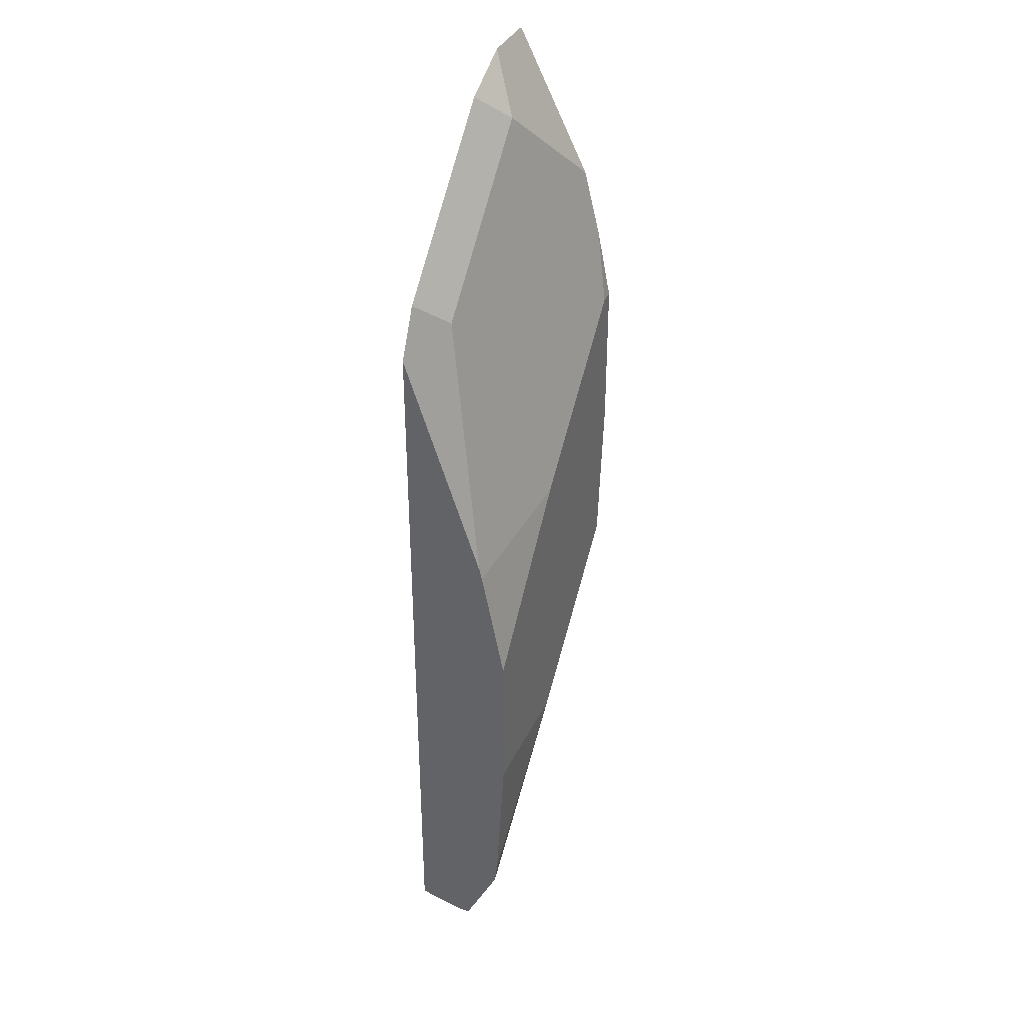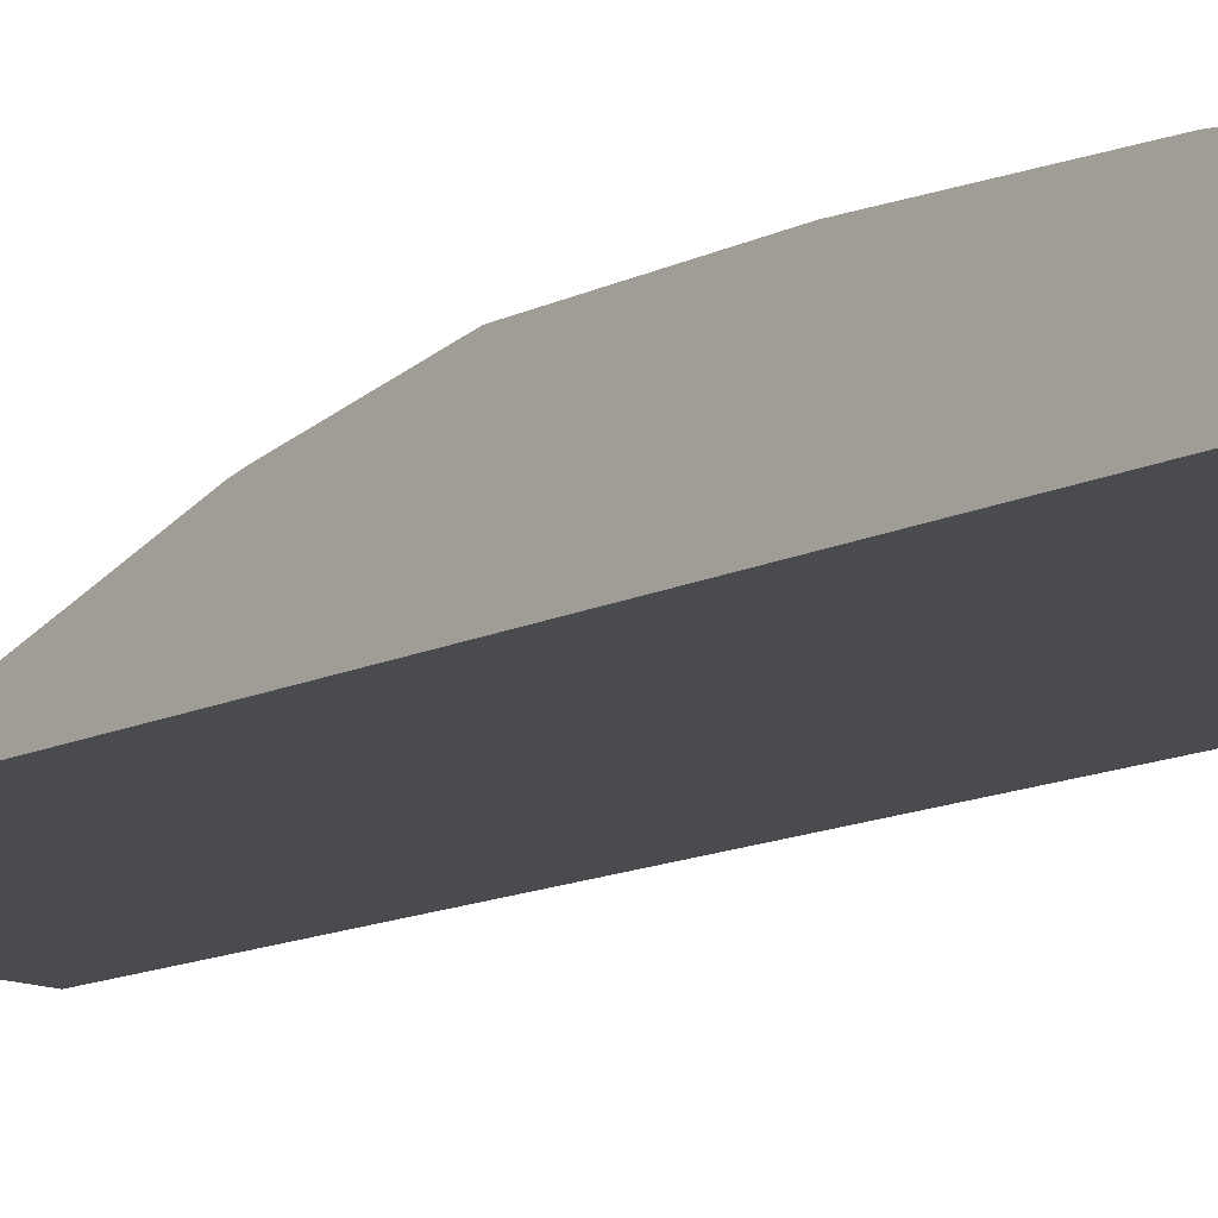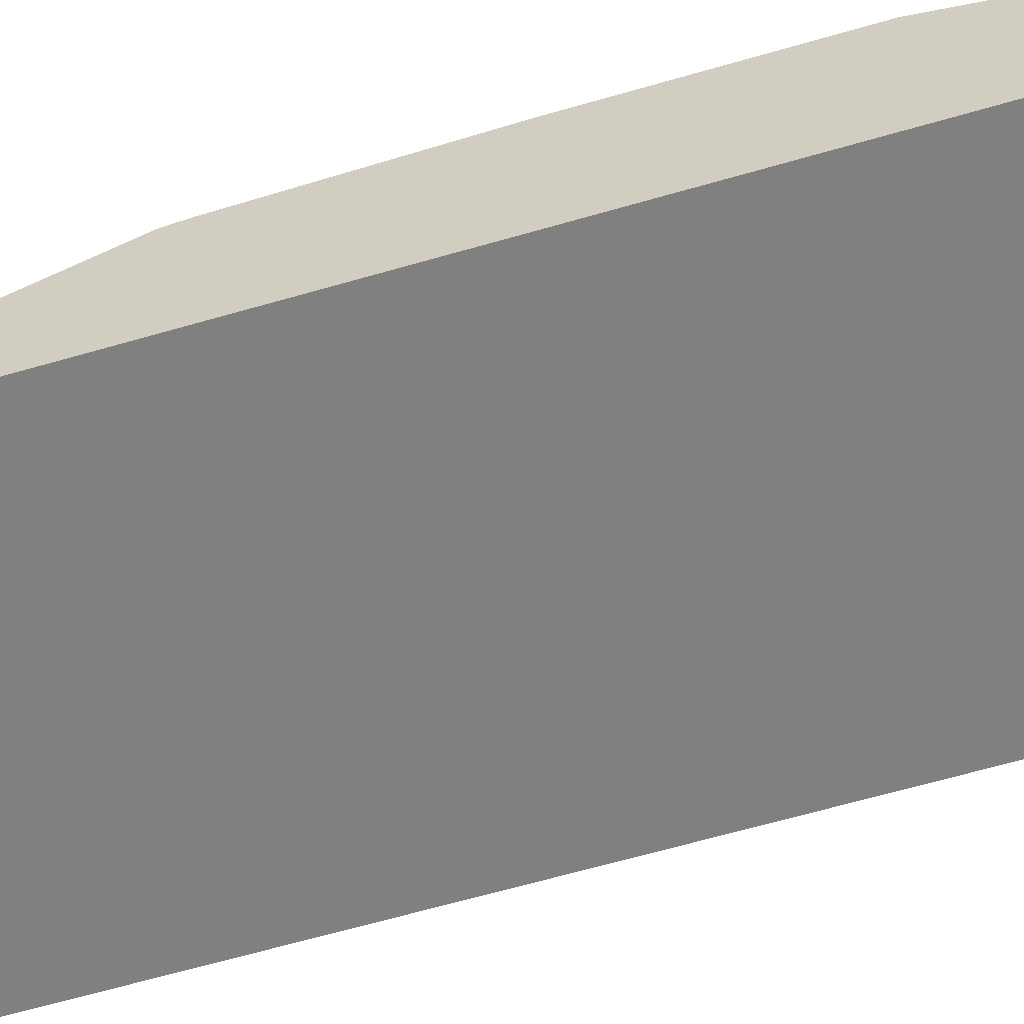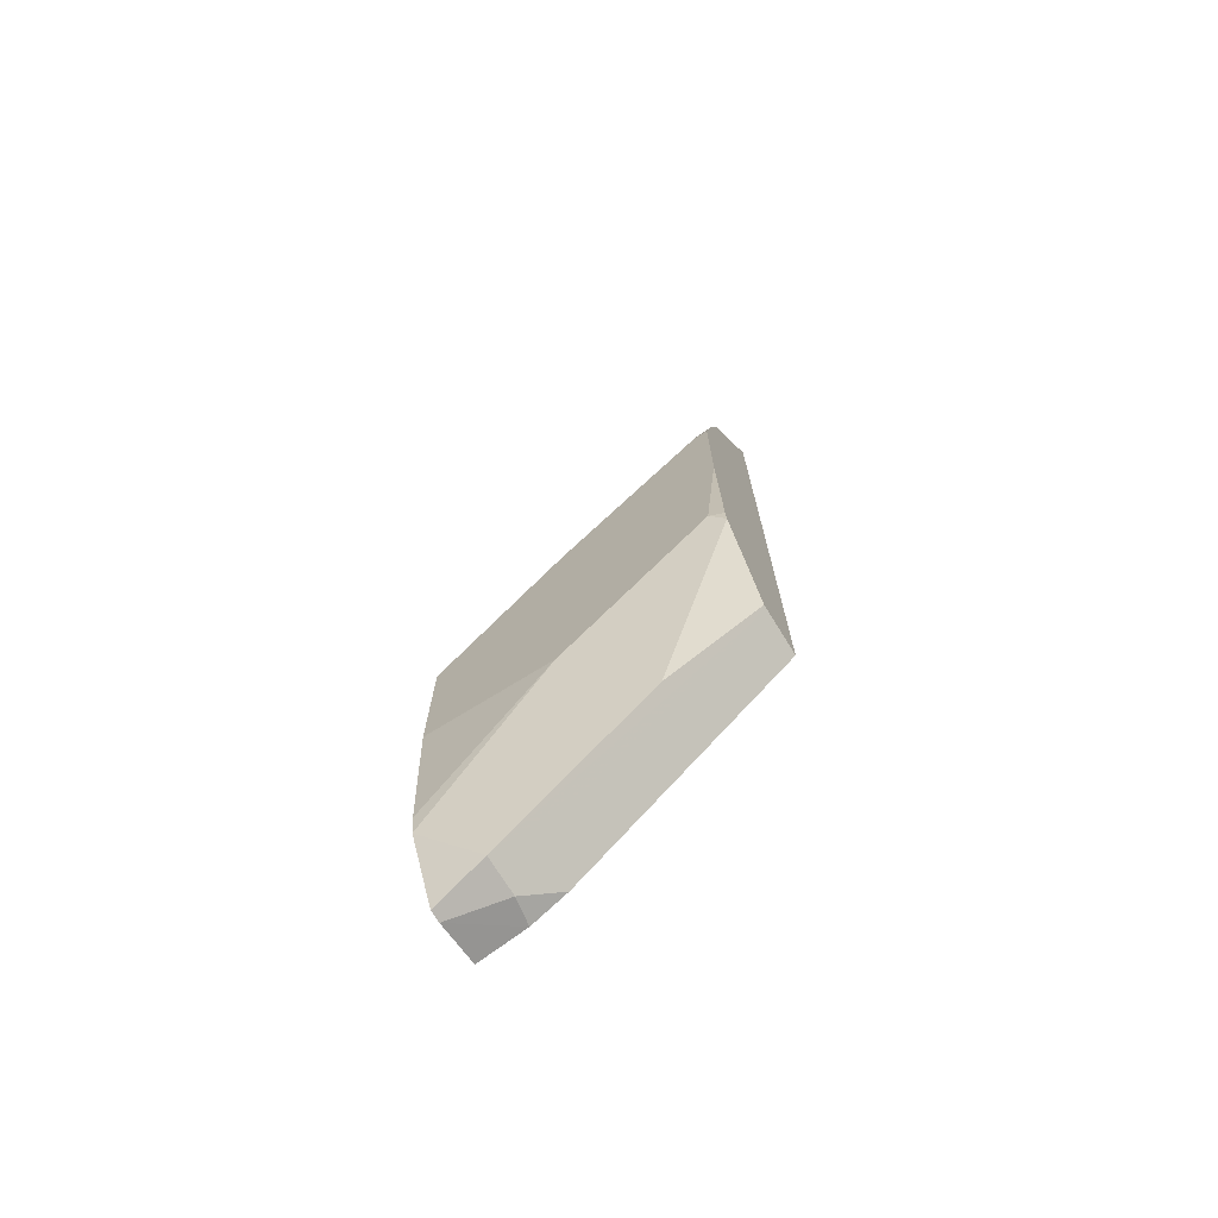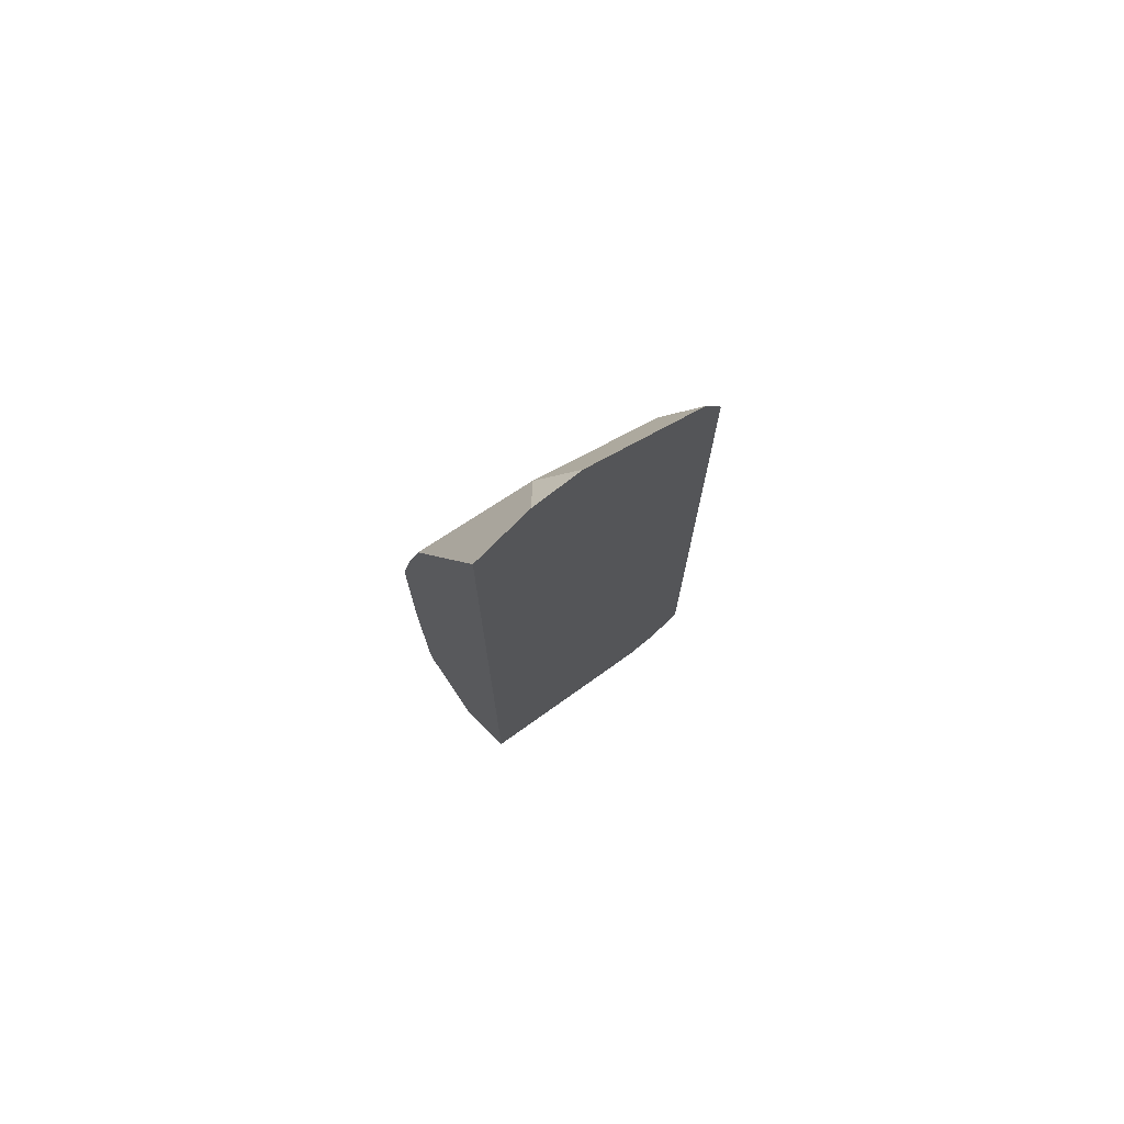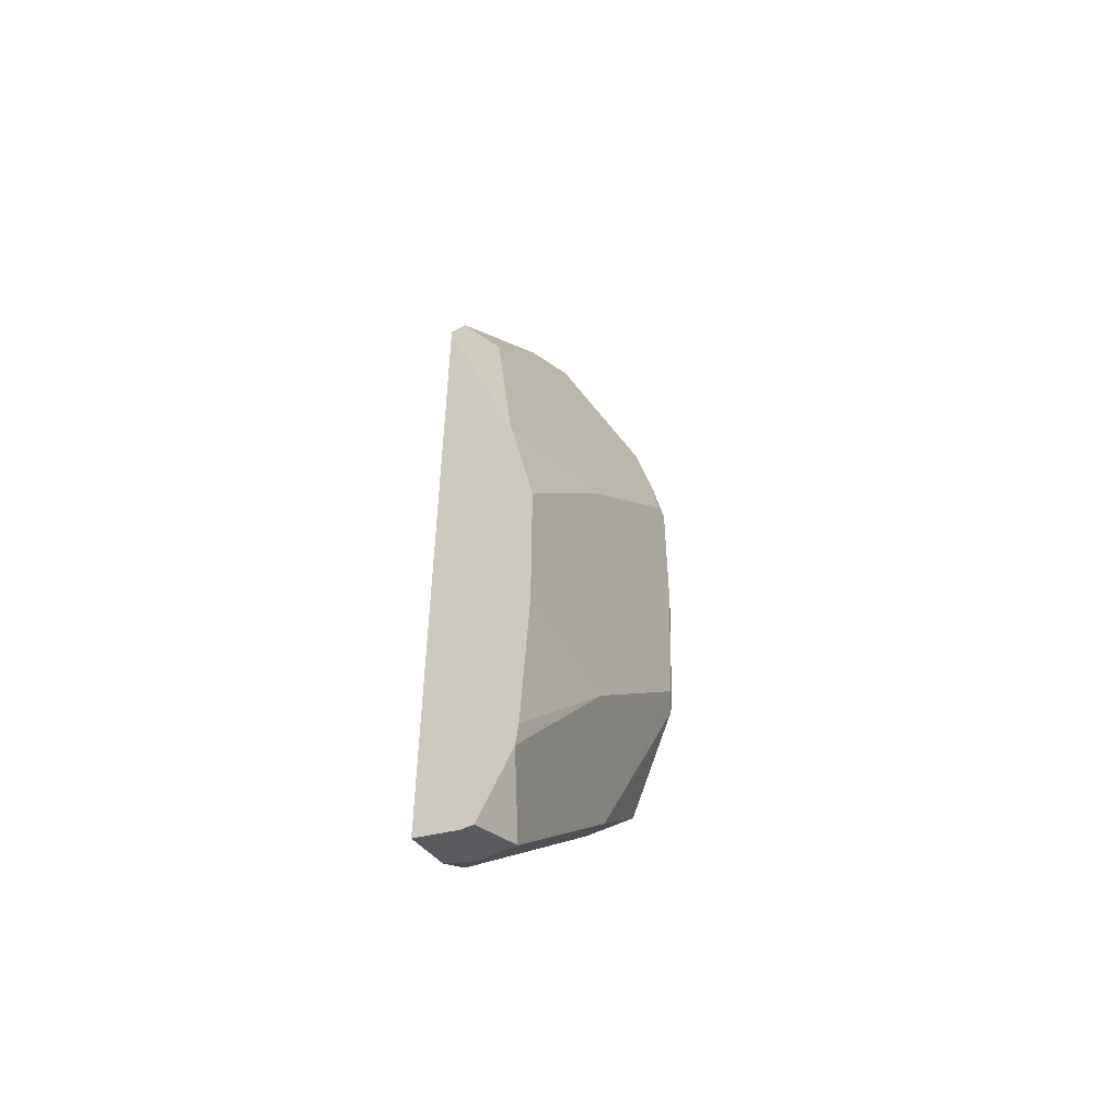
<metadata>
{"format":"obj","ext":"obj","renderer":"f3d","projection":"perspective","resolution":1024,"background":"white","views":[{"elev":36.2,"azim":112.9,"up":"+Z"},{"elev":-14.1,"azim":136.4,"up":"+Y"},{"elev":-60.2,"azim":-73.1,"up":"+Y"},{"elev":-72.7,"azim":-148.3,"up":"+Z"},{"elev":74.2,"azim":-45.3,"up":"+Z"},{"elev":-51.5,"azim":118.8,"up":"+Z"}]}
</metadata>
<code>
v -0.3326 -0.4245 -0.2774
v -0.3326 -0.4059 -0.3326
v -0.3384 -0.4245 -0.2658
v -0.3326 -0.4245 -0.4556
v -0.3326 -0.4053 -0.3352
v -0.333 -0.4057 -0.333
v -0.3451 -0.4178 -0.2725
v -0.3815 -0.4178 -0.2362
v -0.3747 -0.4245 -0.2294
v -0.3438 -0.4245 -0.4528
v -0.3326 -0.4136 -0.4583
v -0.3633 -0.3996 -0.327
v -0.3996 -0.3996 -0.2907
v -0.3326 -0.3996 -0.3633
v -0.403 -0.407 -0.2577
v -0.3882 -0.4245 -0.2227
v -0.3519 -0.4245 -0.4474
v -0.3451 -0.4178 -0.4541
v -0.3326 -0.4108 -0.4583
v -0.403 -0.403 -0.2739
v -0.403 -0.3996 -0.2907
v -0.3326 -0.3996 -0.3996
v -0.403 -0.4242 -0.2235
v -0.403 -0.4245 -0.2227
v -0.3633 -0.4245 -0.436
v -0.3451 -0.4087 -0.4541
v -0.3326 -0.4025 -0.4416
v -0.403 -0.3996 -0.327
v -0.3633 -0.3996 -0.3996
v -0.3326 -0.4018 -0.436
v -0.403 -0.4245 -0.3963
v -0.3996 -0.4245 -0.3996
v -0.3633 -0.4133 -0.436
v -0.3996 -0.4133 -0.3996
v -0.3815 -0.4087 -0.4178
v -0.3996 -0.3996 -0.3633
v -0.403 -0.4009 -0.3633
v -0.403 -0.4124 -0.3963
v -0.403 -0.4013 -0.3667
f 16 23 24
f 15 24 23
f 15 31 24
f 15 38 31
f 15 39 38
f 15 37 39
f 15 28 37
f 13 21 20
f 15 20 21
f 15 23 16
f 13 20 15
f 12 21 13
f 12 28 21
f 17 25 18
f 12 36 28
f 15 21 28
f 18 25 33
f 27 29 30
f 19 26 27
f 12 29 36
f 36 39 37
f 35 39 36
f 35 38 39
f 34 38 35
f 31 34 32
f 31 38 34
f 18 33 26
f 28 36 37
f 27 35 36
f 26 35 27
f 26 34 35
f 26 33 34
f 25 34 33
f 25 32 34
f 22 30 29
f 27 36 29
f 12 22 29
f 1 10 4
f 11 26 19
f 1 22 14
f 1 27 30
f 1 19 27
f 1 11 19
f 1 4 11
f 1 17 10
f 1 25 17
f 1 32 25
f 1 31 32
f 1 24 31
f 1 16 24
f 1 9 16
f 1 3 9
f 1 2 3
f 12 14 22
f 1 14 5
f 1 5 2
f 1 30 22
f 2 6 7
f 11 18 26
f 10 18 11
f 10 17 18
f 8 13 15
f 8 16 9
f 2 5 6
f 7 13 8
f 6 13 7
f 8 15 16
f 5 13 6
f 5 12 13
f 4 10 11
f 3 8 9
f 3 7 8
f 2 7 3
f 5 14 12

</code>
